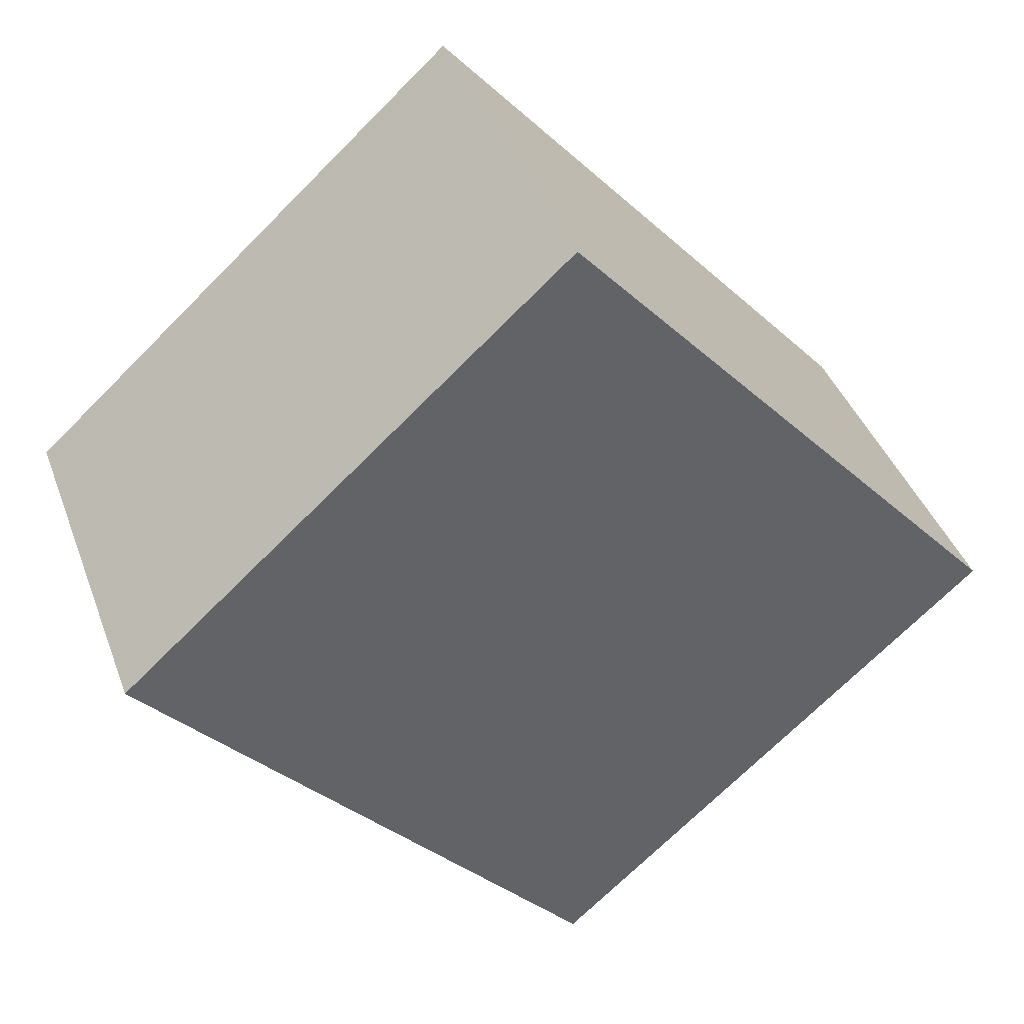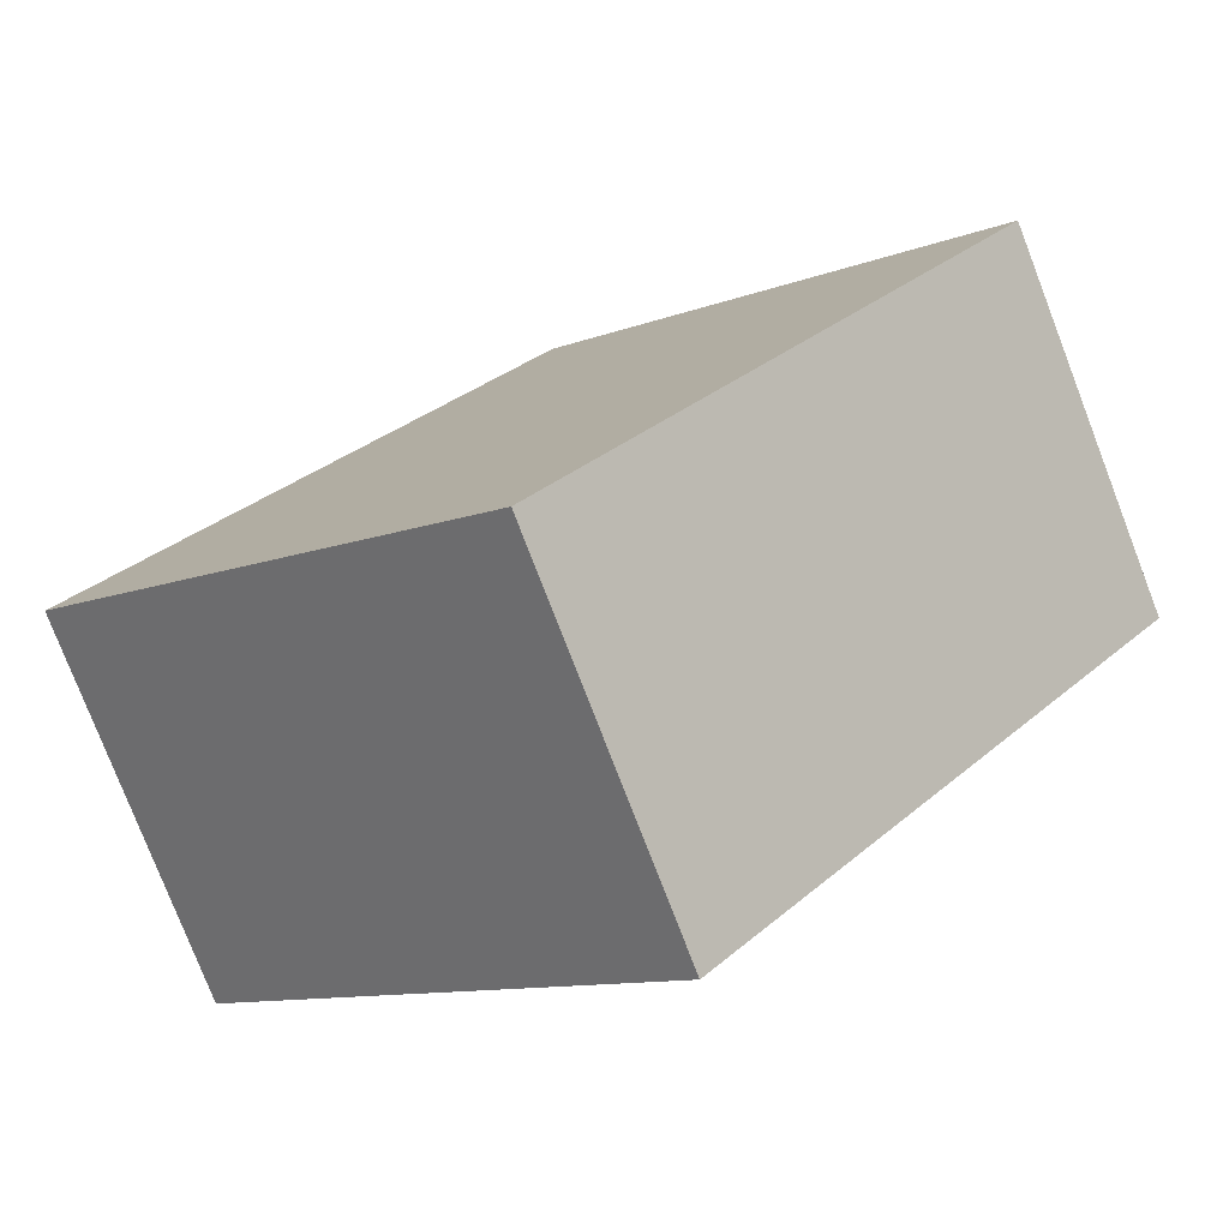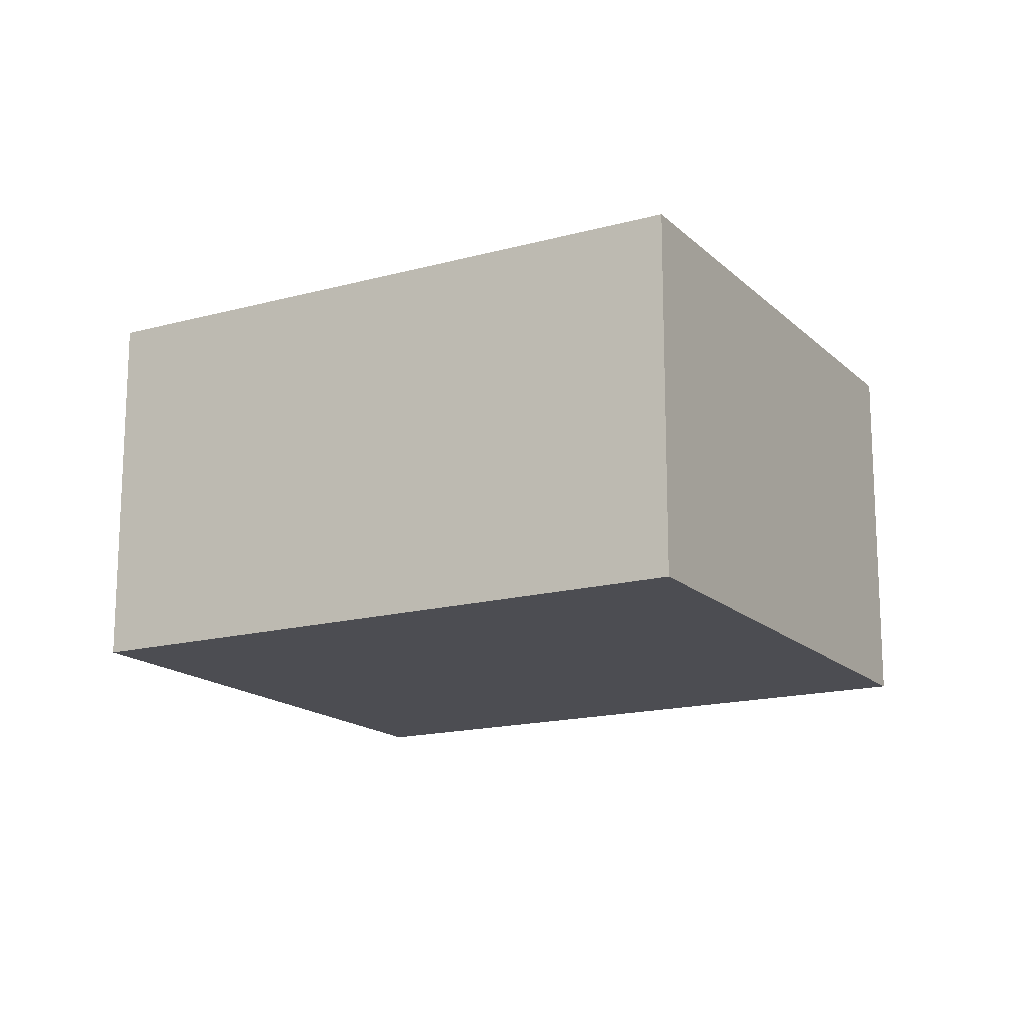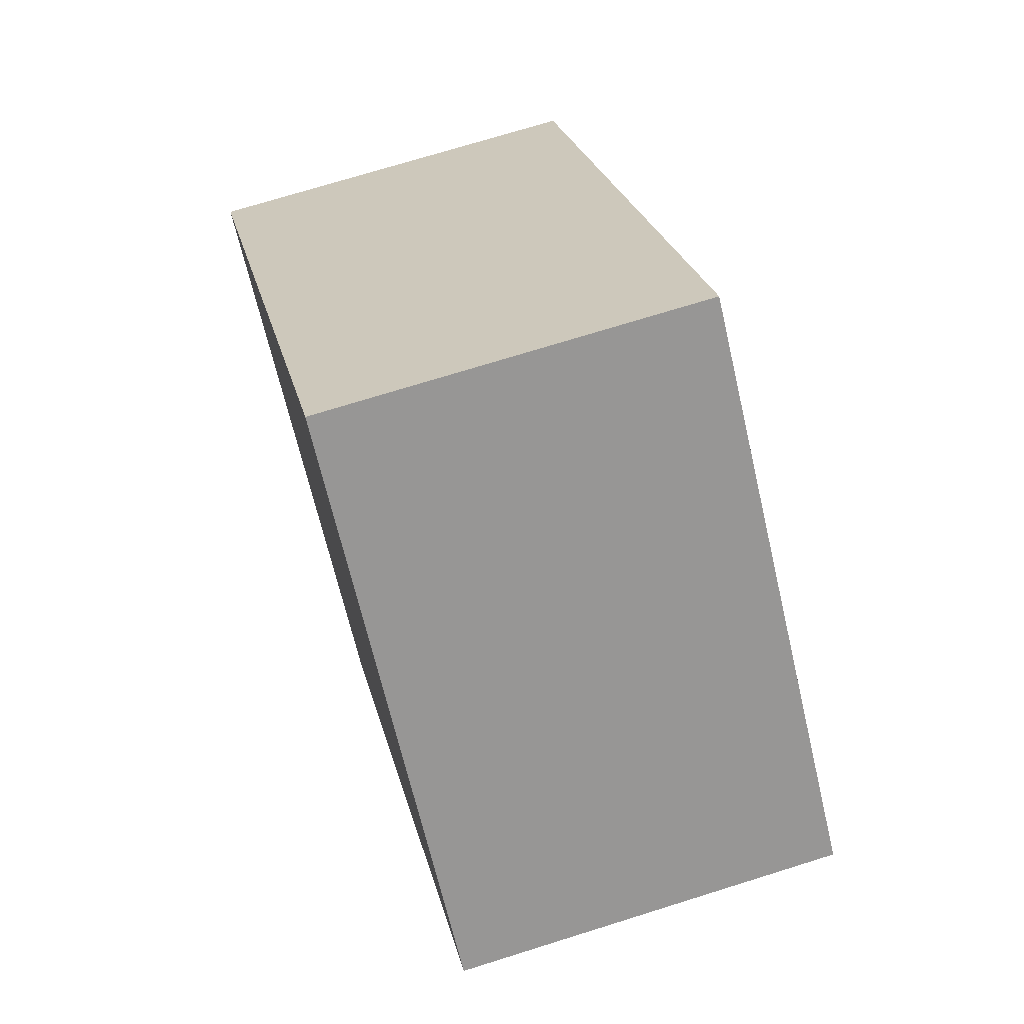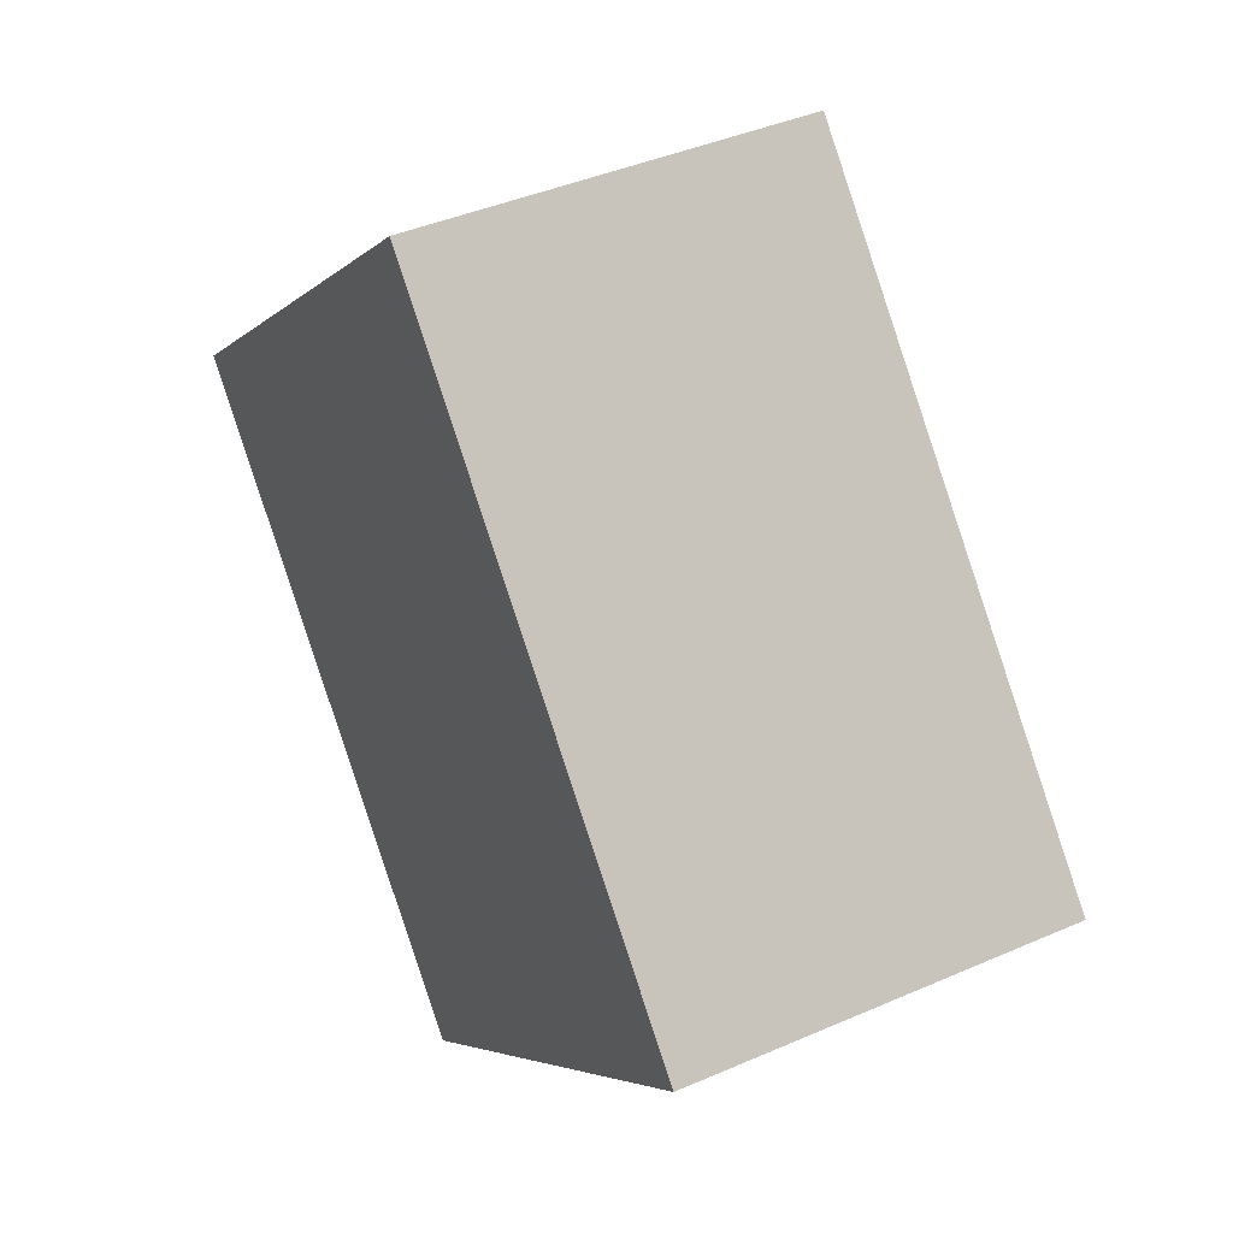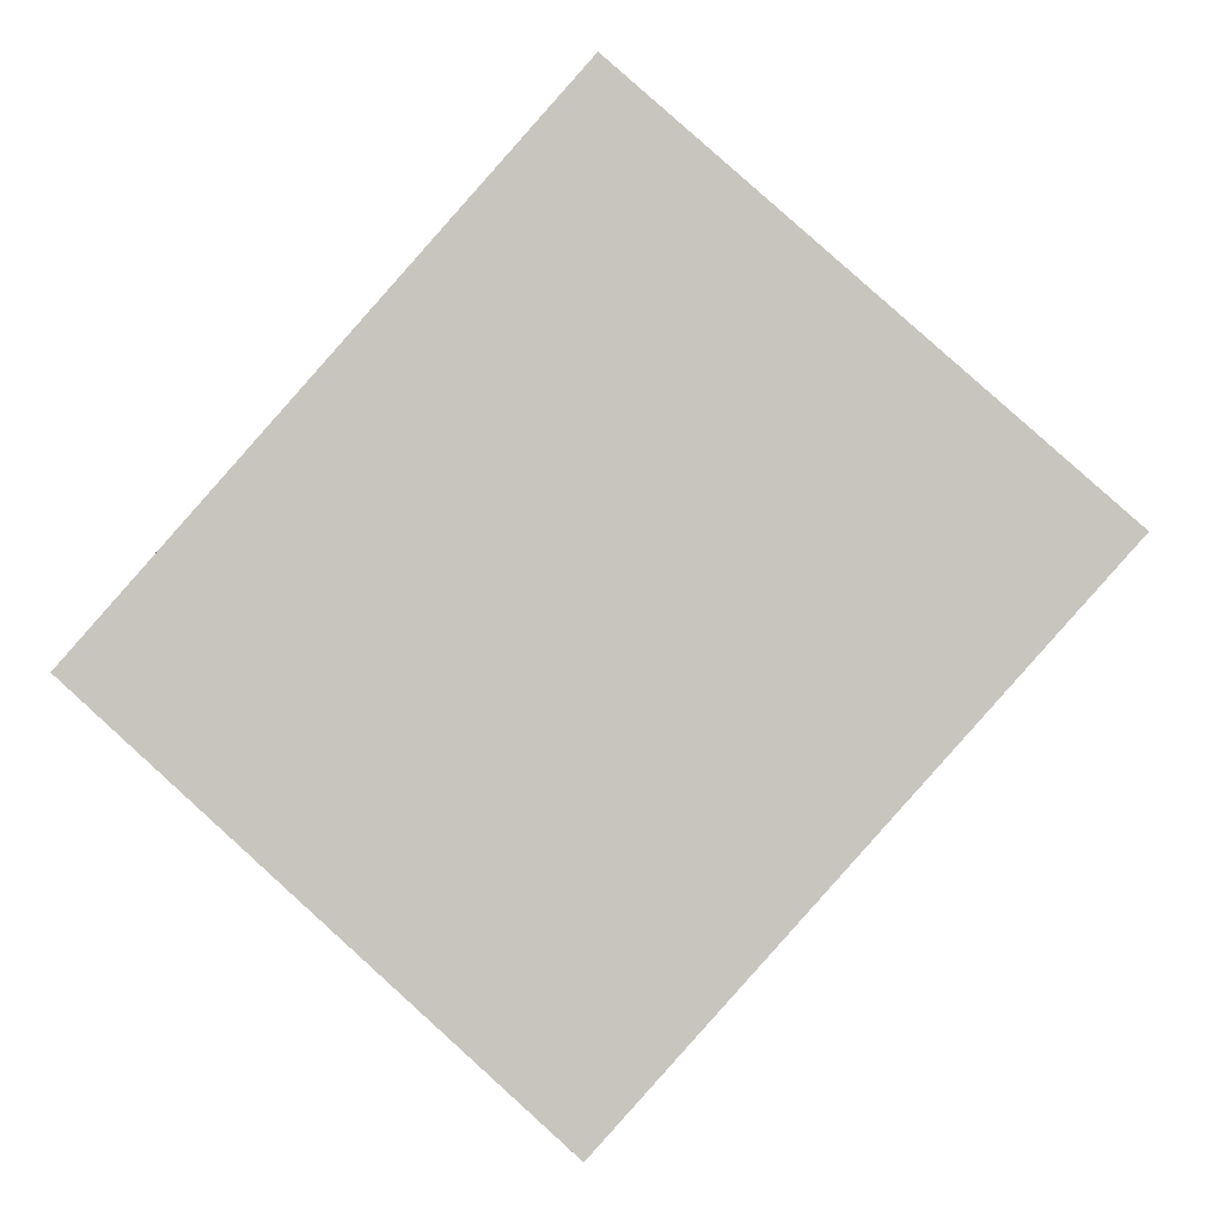
<metadata>
{"format":"obj","ext":"obj","renderer":"f3d","projection":"perspective","resolution":1024,"background":"white","views":[{"elev":40.4,"azim":-19.3,"up":"+Y"},{"elev":-78.0,"azim":-158.9,"up":"+Y"},{"elev":-16.3,"azim":161.2,"up":"+Z"},{"elev":71.8,"azim":-107.4,"up":"+Y"},{"elev":41.2,"azim":62.0,"up":"+Y"},{"elev":-2.2,"azim":-174.8,"up":"+Y"}]}
</metadata>
<code>
g default
v -3.467 1.832 0.2
v -3.584 1.728 0.2
v -3.347 1.698 0.2
v -3.464 1.593 0.2
v -3.347 1.698 0.1
v -3.464 1.593 0.1
v -3.467 1.832 0.1
v -3.584 1.728 0.1
g pCube264
f 1 2 4 3
f 3 4 6 5
f 5 6 8 7
f 7 8 2 1
f 2 8 6 4
f 7 1 3 5

</code>
